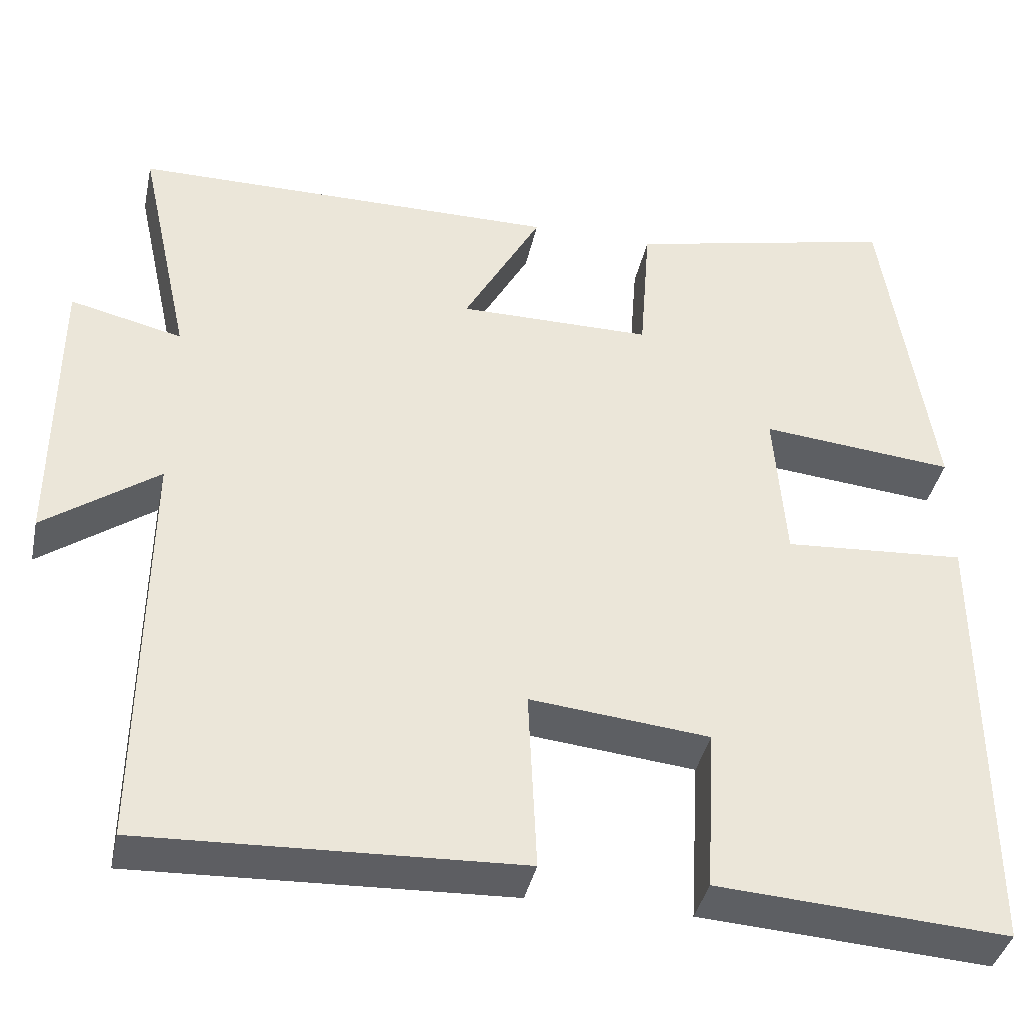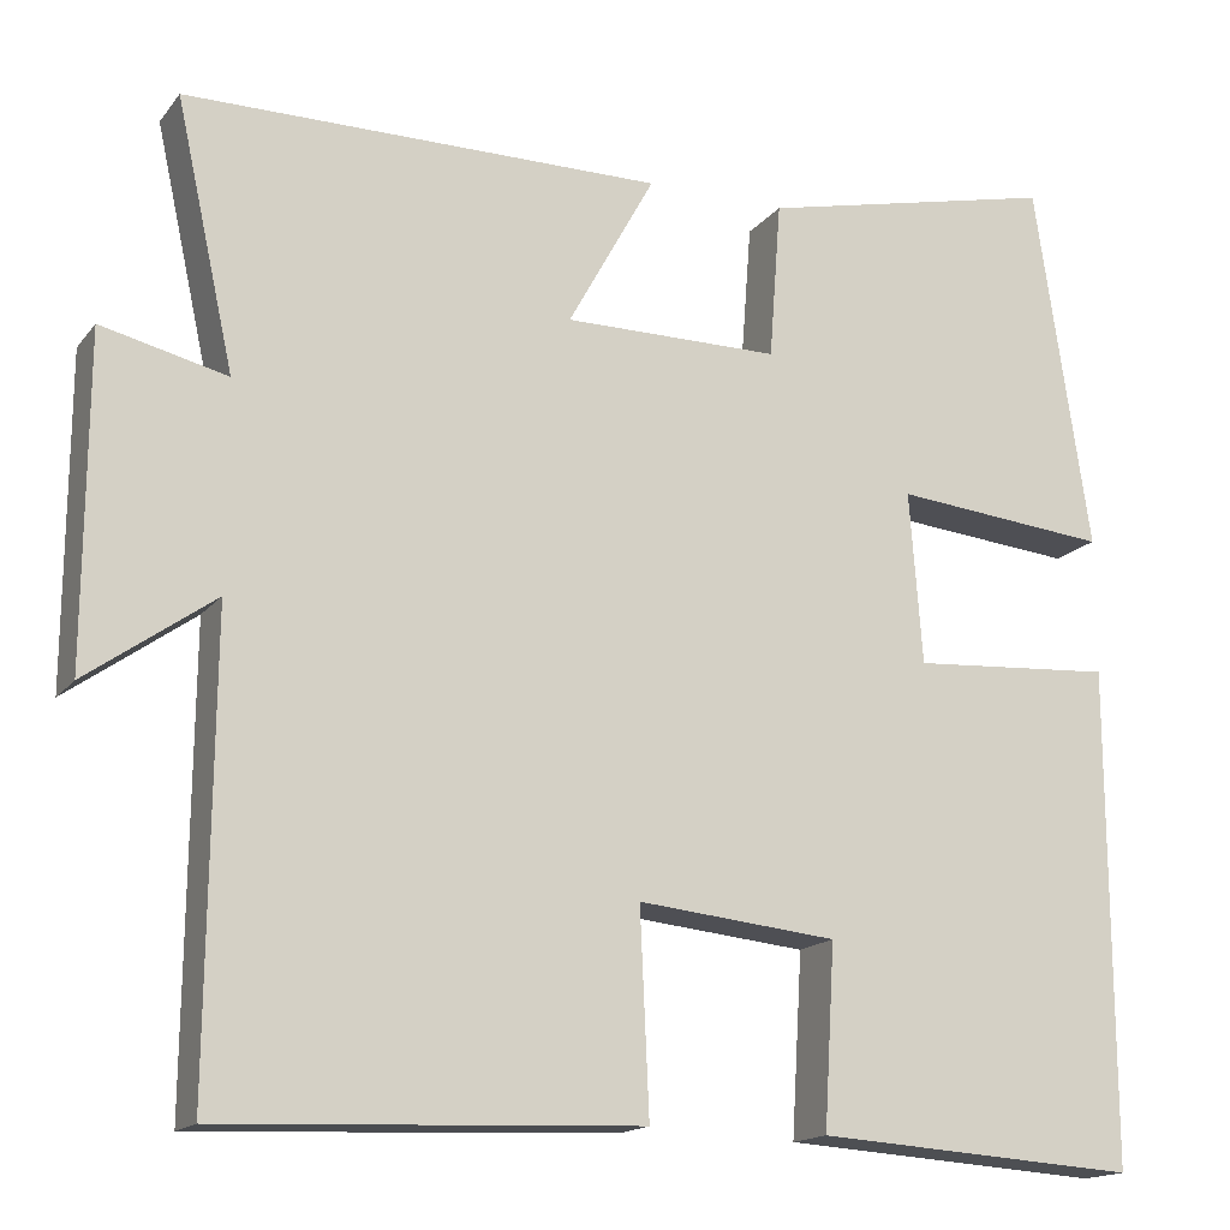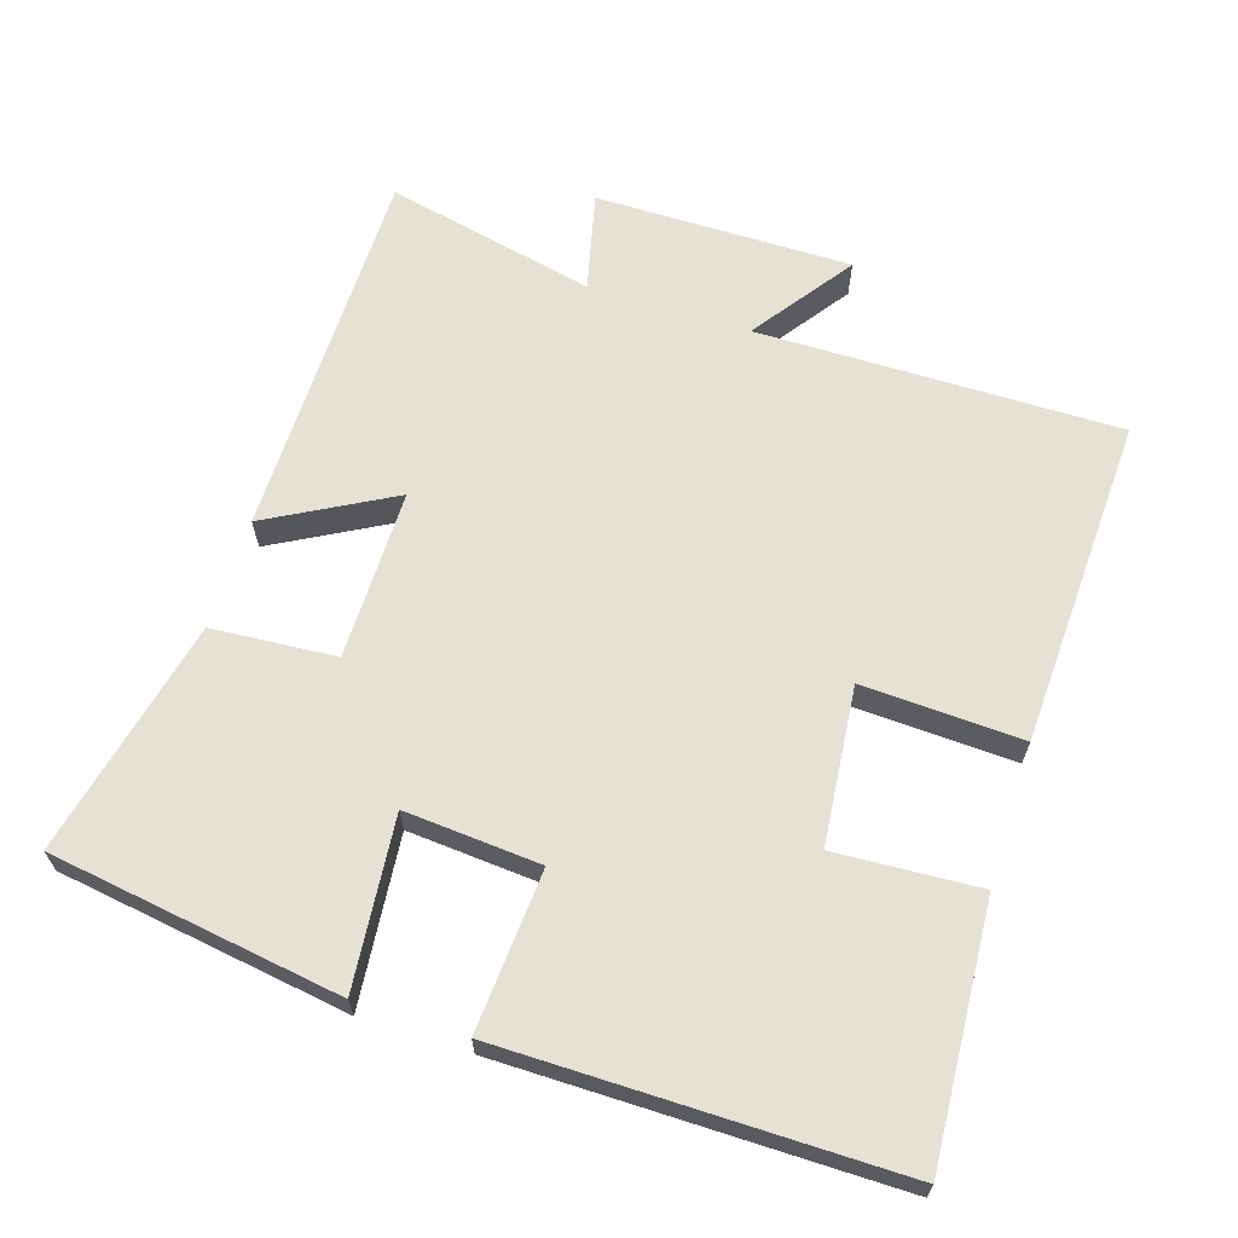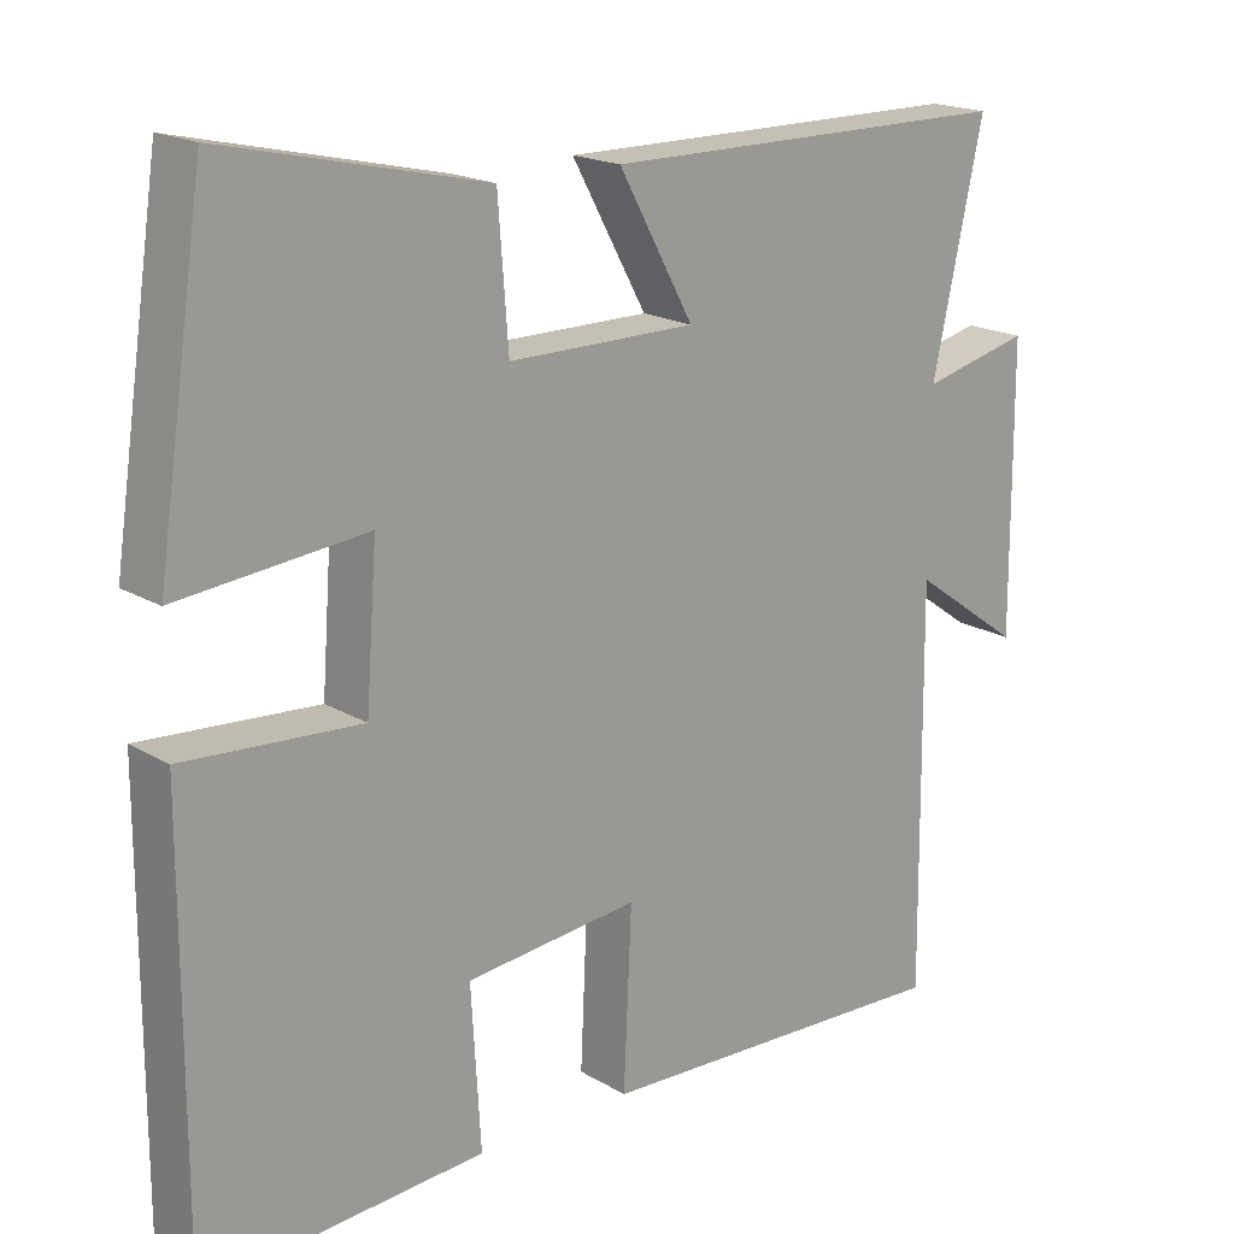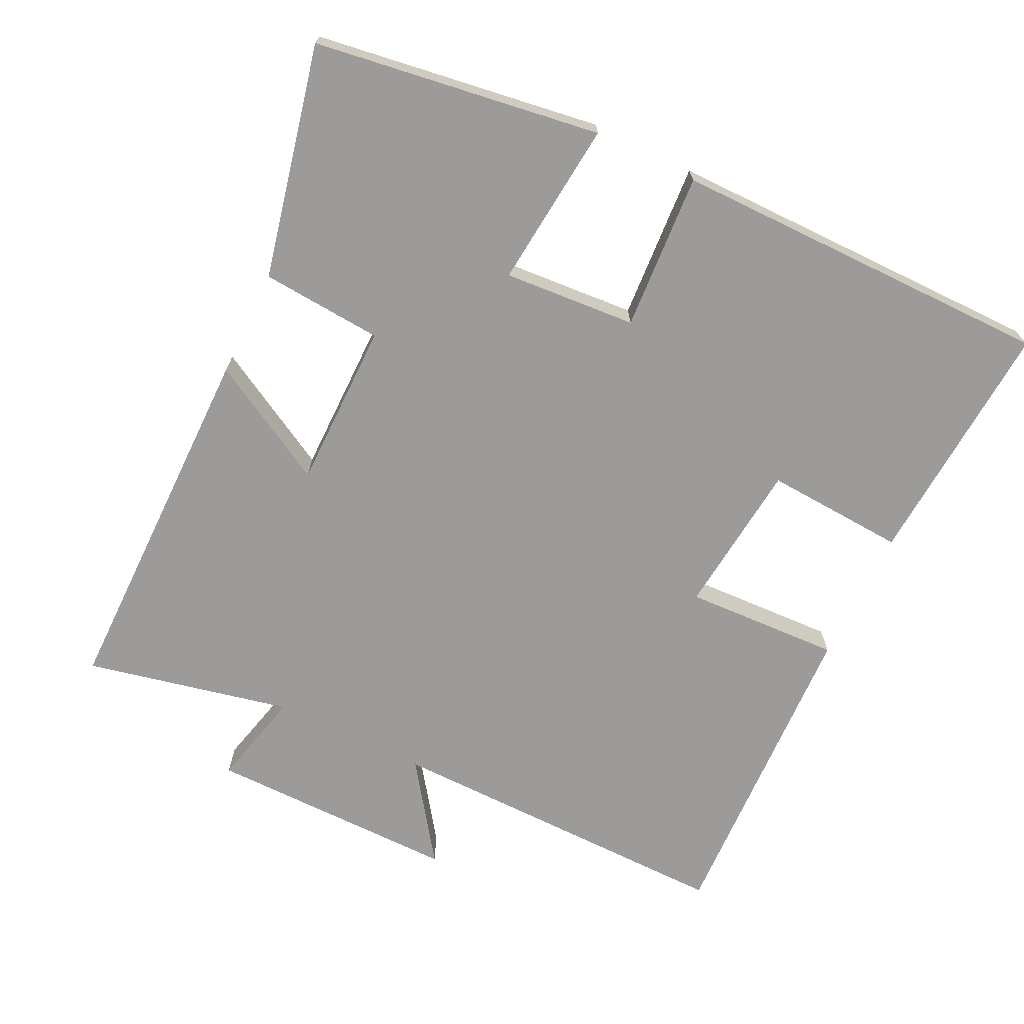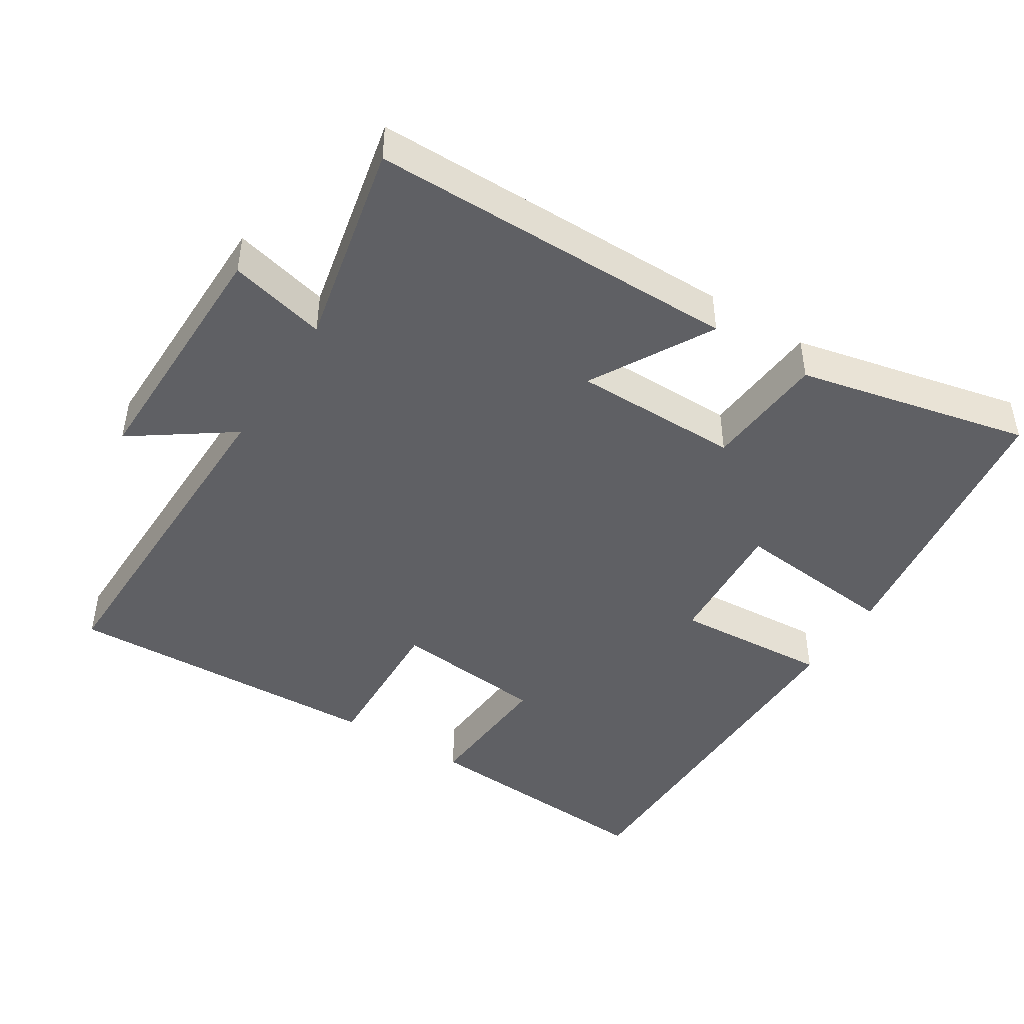
<metadata>
{"format":"obj","ext":"obj","renderer":"f3d","projection":"perspective","resolution":1024,"background":"white","views":[{"elev":-39.3,"azim":-12.0,"up":"+Z"},{"elev":-16.1,"azim":-24.8,"up":"+Z"},{"elev":64.8,"azim":107.7,"up":"+Y"},{"elev":18.4,"azim":138.4,"up":"+Z"},{"elev":-69.8,"azim":64.0,"up":"+Y"},{"elev":-45.2,"azim":-32.5,"up":"+Y"}]}
</metadata>
<code>
v -0.564 0.07 0.498
v -0.042 0.07 0.5
v -0.137 0.07 0.328
v 0.099 0.07 0.328
v 0.112 0.07 0.5
v 0.44 0.07 0.574
v 0.5 0.07 0.17
v 0.264 0.07 0.193
v 0.278 0.07 0.005
v 0.5 0.07 0.02
v 0.501 0.07 -0.523
v 0.148 0.07 -0.5
v 0.16 0.07 -0.301
v -0.058 0.07 -0.279
v -0.048 0.07 -0.5
v -0.505 0.07 -0.519
v -0.5 0.07 -0.017
v -0.639 0.07 -0.116
v -0.637 0.07 0.24
v -0.5 0.07 0.207
v -0.564 0 0.498
v -0.042 0 0.5
v -0.137 0 0.328
v 0.099 0 0.328
v 0.112 0 0.5
v 0.44 0 0.574
v 0.5 0 0.17
v 0.264 0 0.193
v 0.278 0 0.005
v 0.5 0 0.02
v 0.501 0 -0.523
v 0.148 0 -0.5
v 0.16 0 -0.301
v -0.058 0 -0.279
v -0.048 0 -0.5
v -0.505 0 -0.519
v -0.5 0 -0.017
v -0.639 0 -0.116
v -0.637 0 0.24
v -0.5 0 0.207
f 17 18 19 20
f 14 15 16 17
f 13 14 17 20
f 10 11 12 13
f 9 10 13
f 8 9 13 20
f 5 6 7 8
f 4 5 8
f 3 4 8 20
f 1 2 3 20
f 40 39 38 37
f 37 36 35 34
f 40 37 34 33
f 33 32 31 30
f 33 30 29
f 40 33 29 28
f 28 27 26 25
f 28 25 24
f 40 28 24 23
f 40 23 22 21
f 1 21 22 2
f 2 22 23 3
f 3 23 24 4
f 4 24 25 5
f 5 25 26 6
f 6 26 27 7
f 7 27 28 8
f 8 28 29 9
f 9 29 30 10
f 10 30 31 11
f 11 31 32 12
f 12 32 33 13
f 13 33 34 14
f 14 34 35 15
f 15 35 36 16
f 16 36 37 17
f 17 37 38 18
f 18 38 39 19
f 19 39 40 20
f 20 40 21 1

</code>
